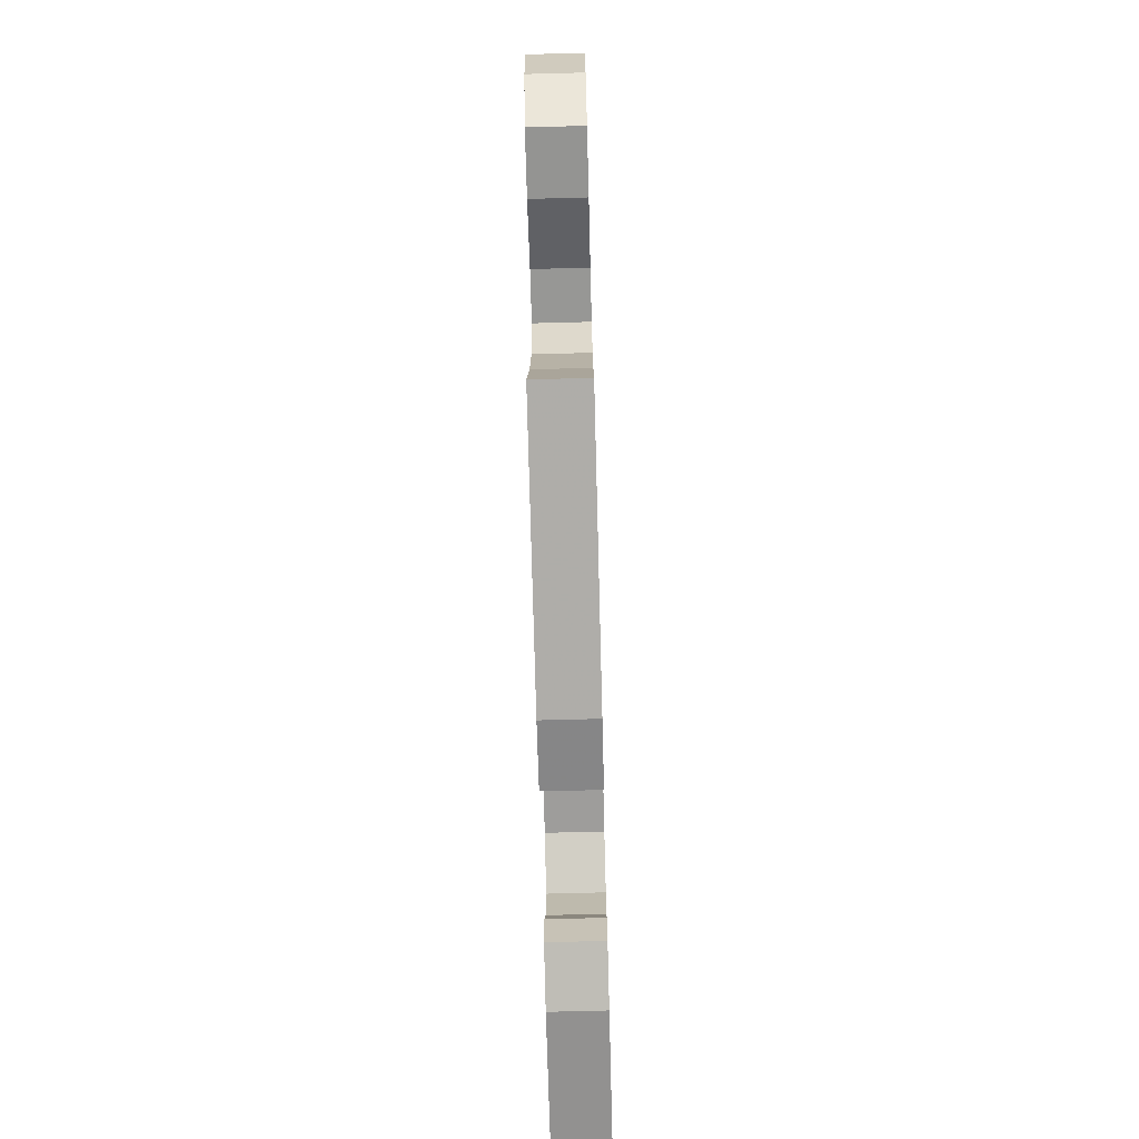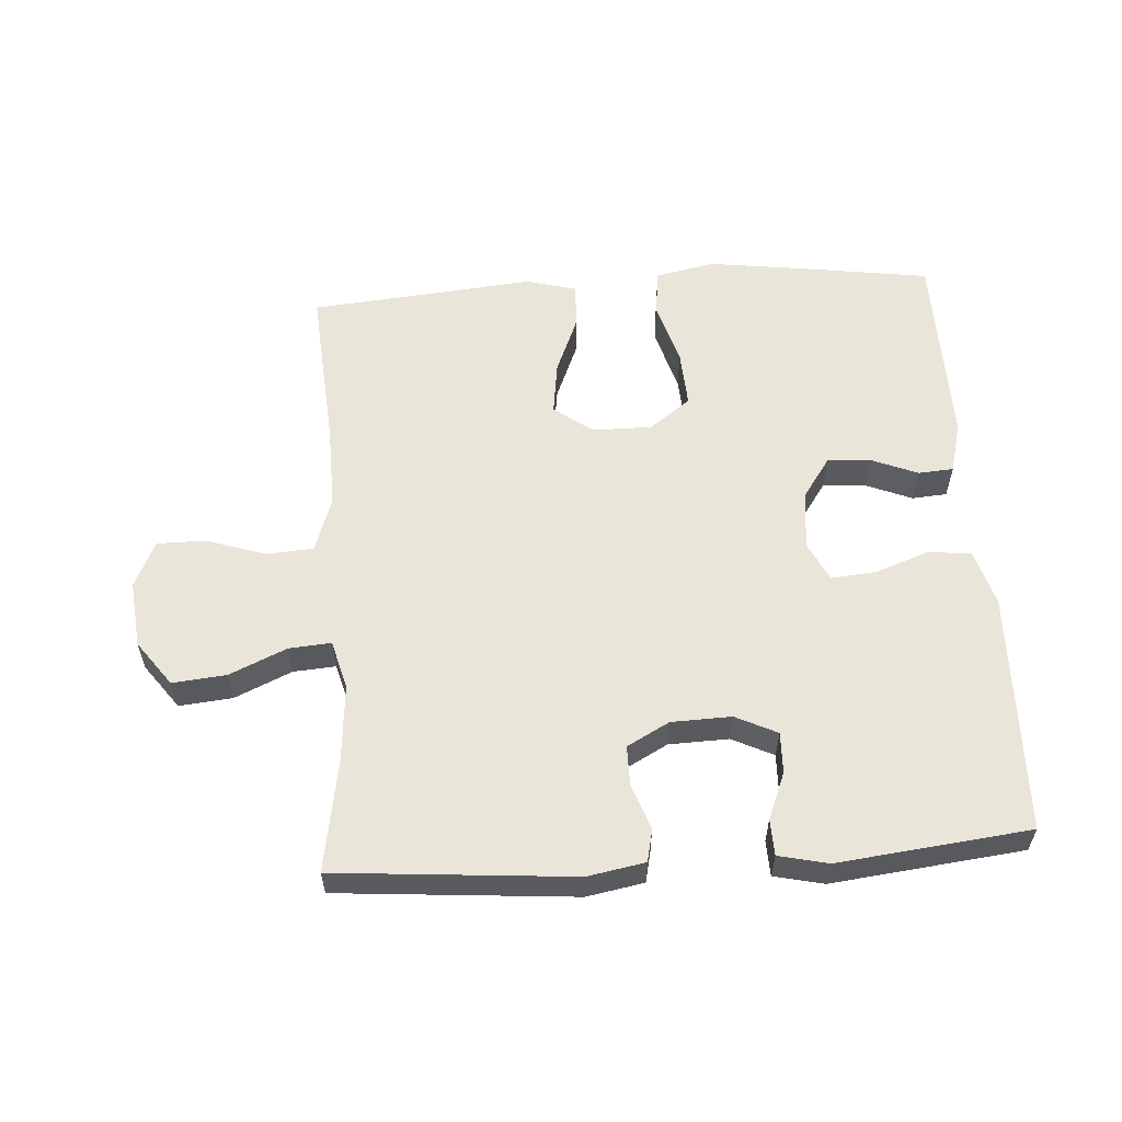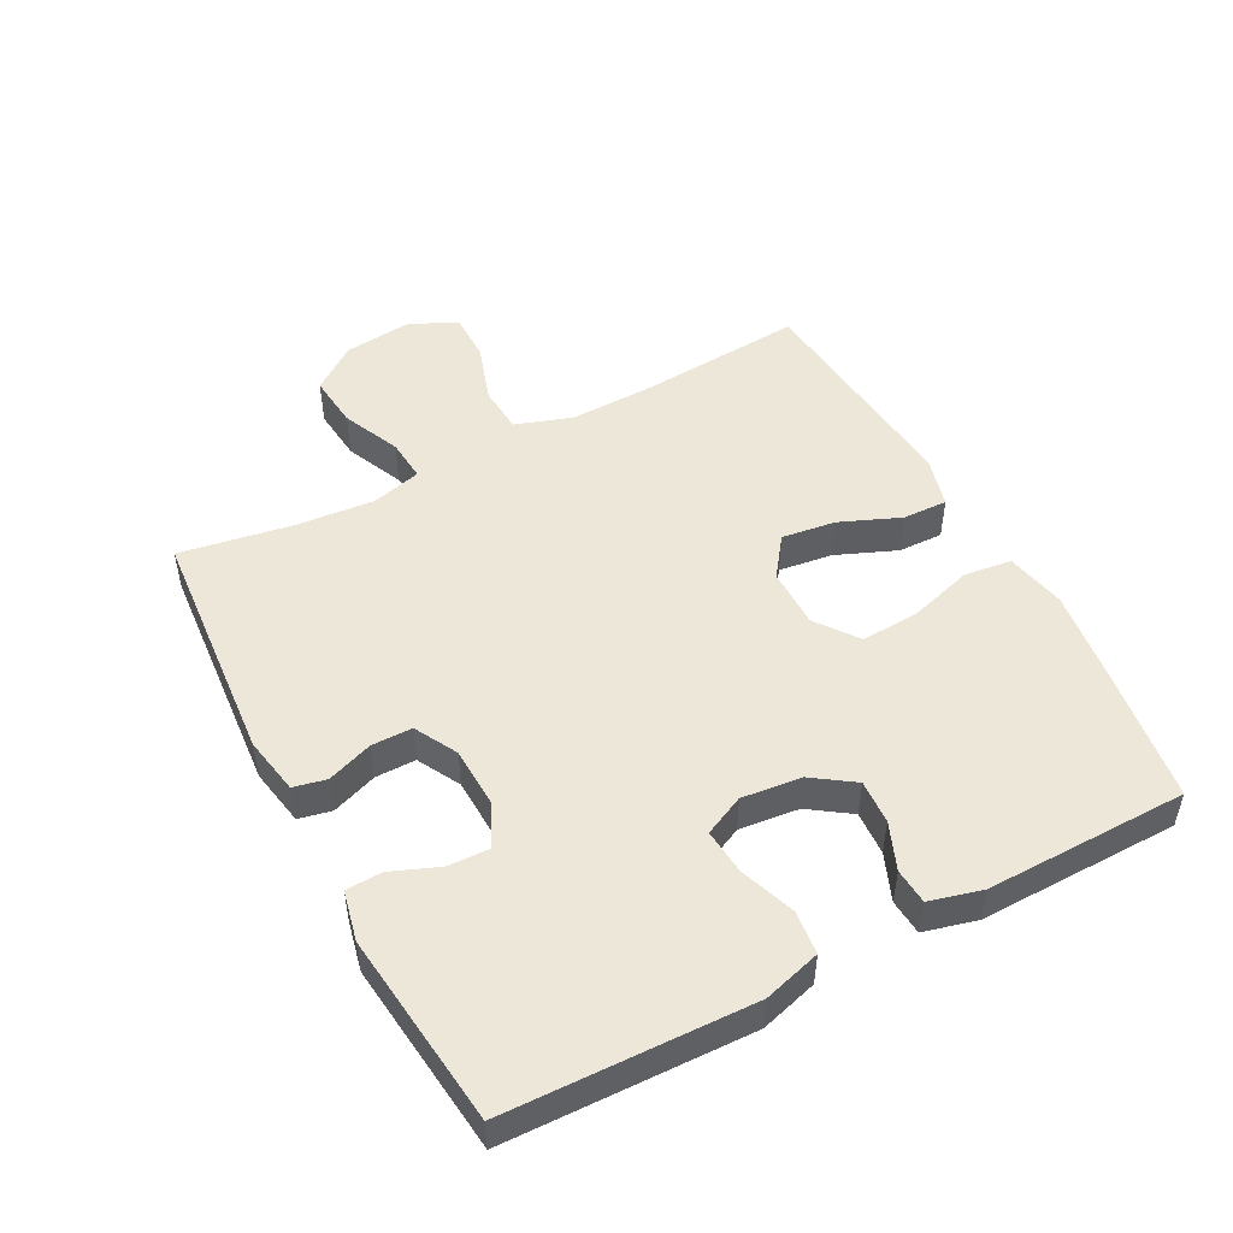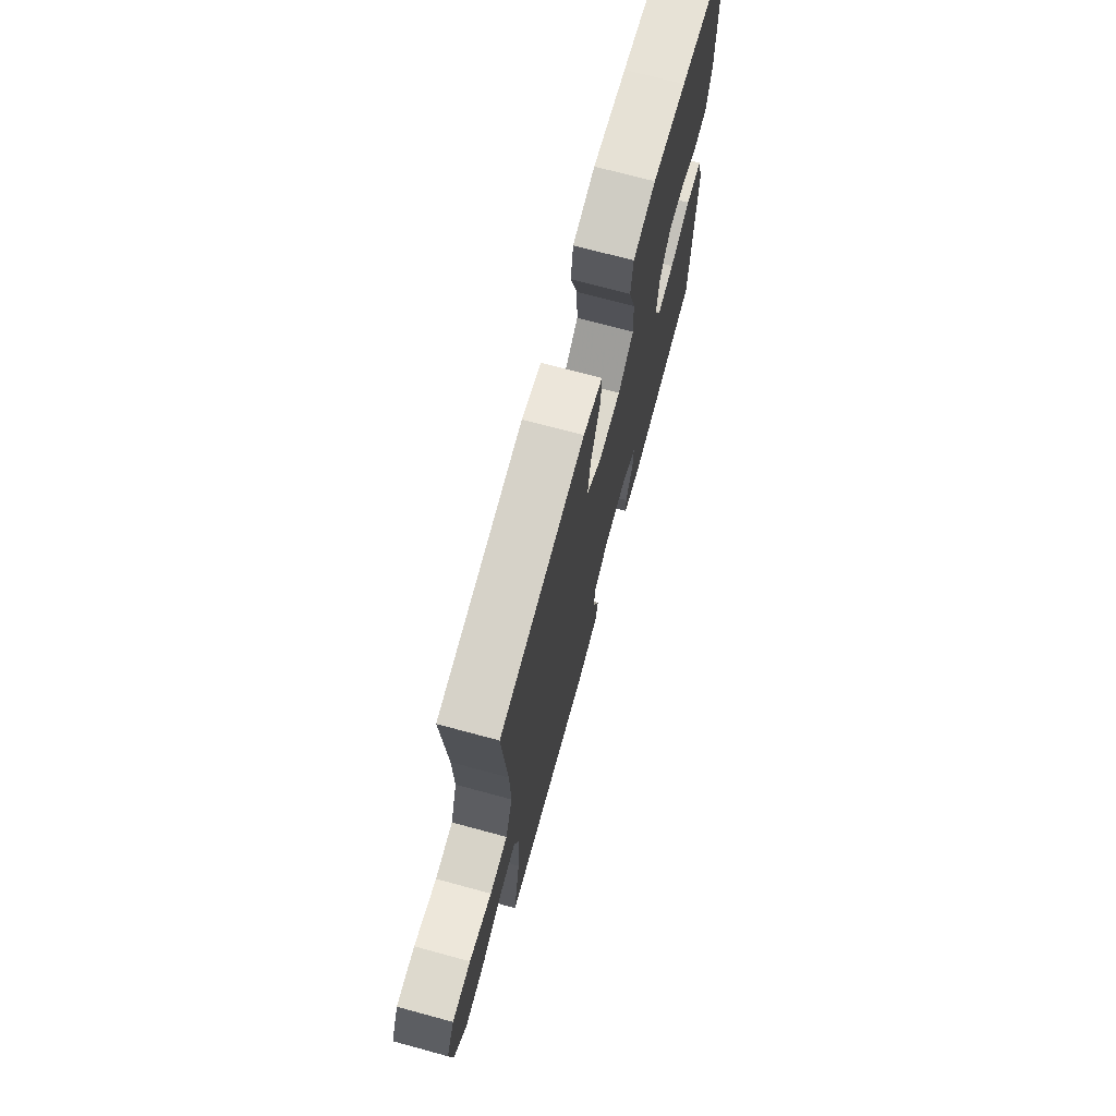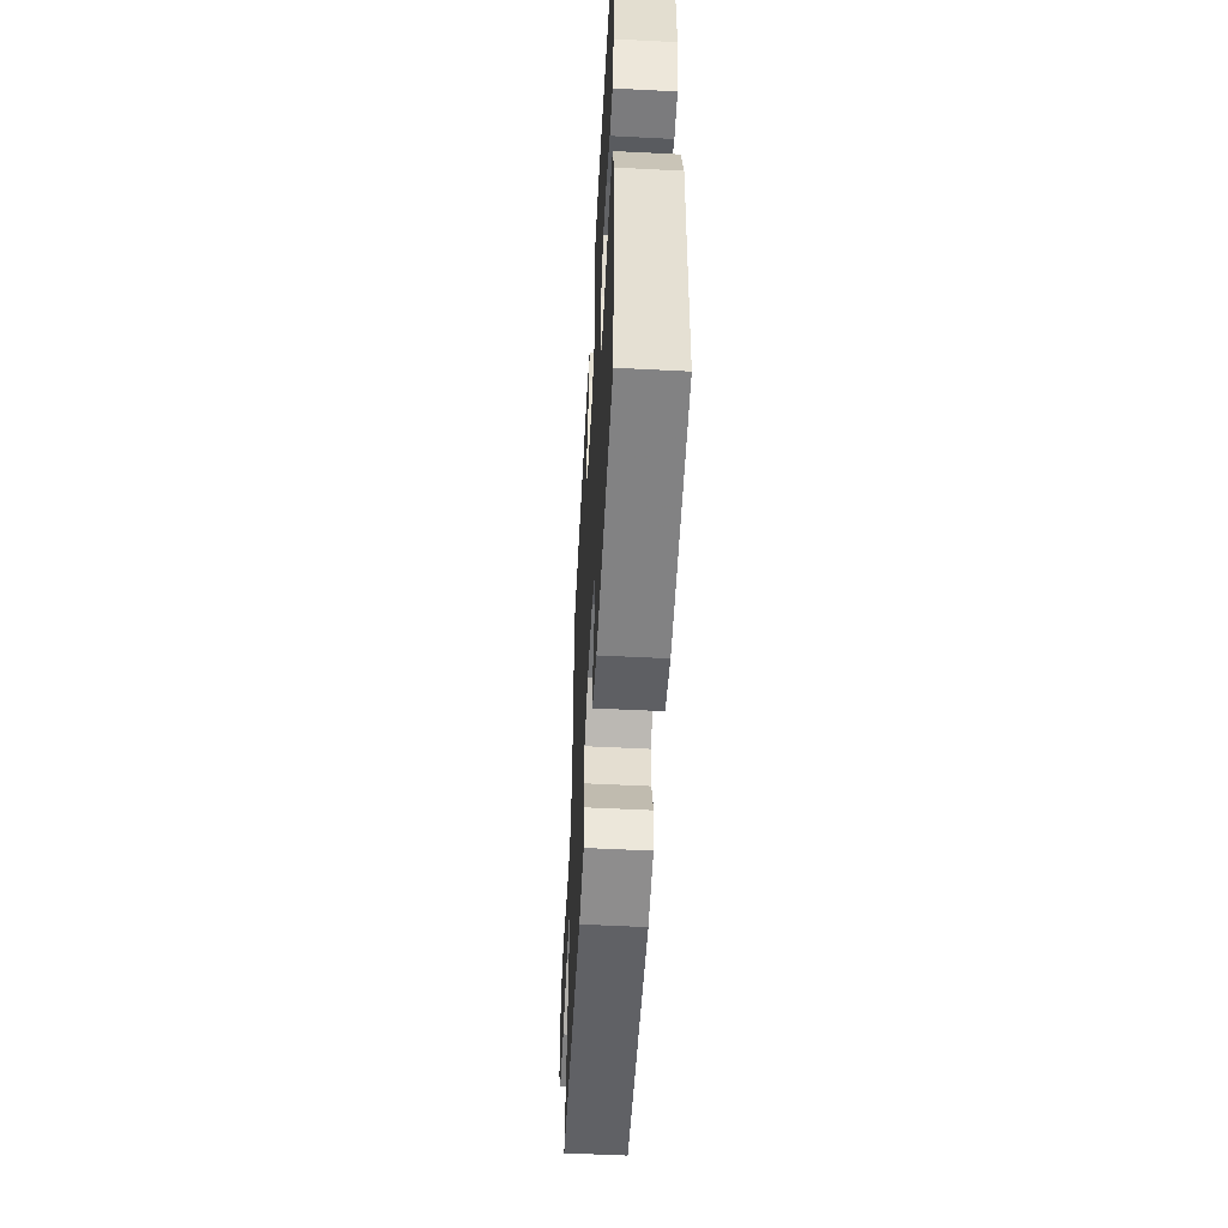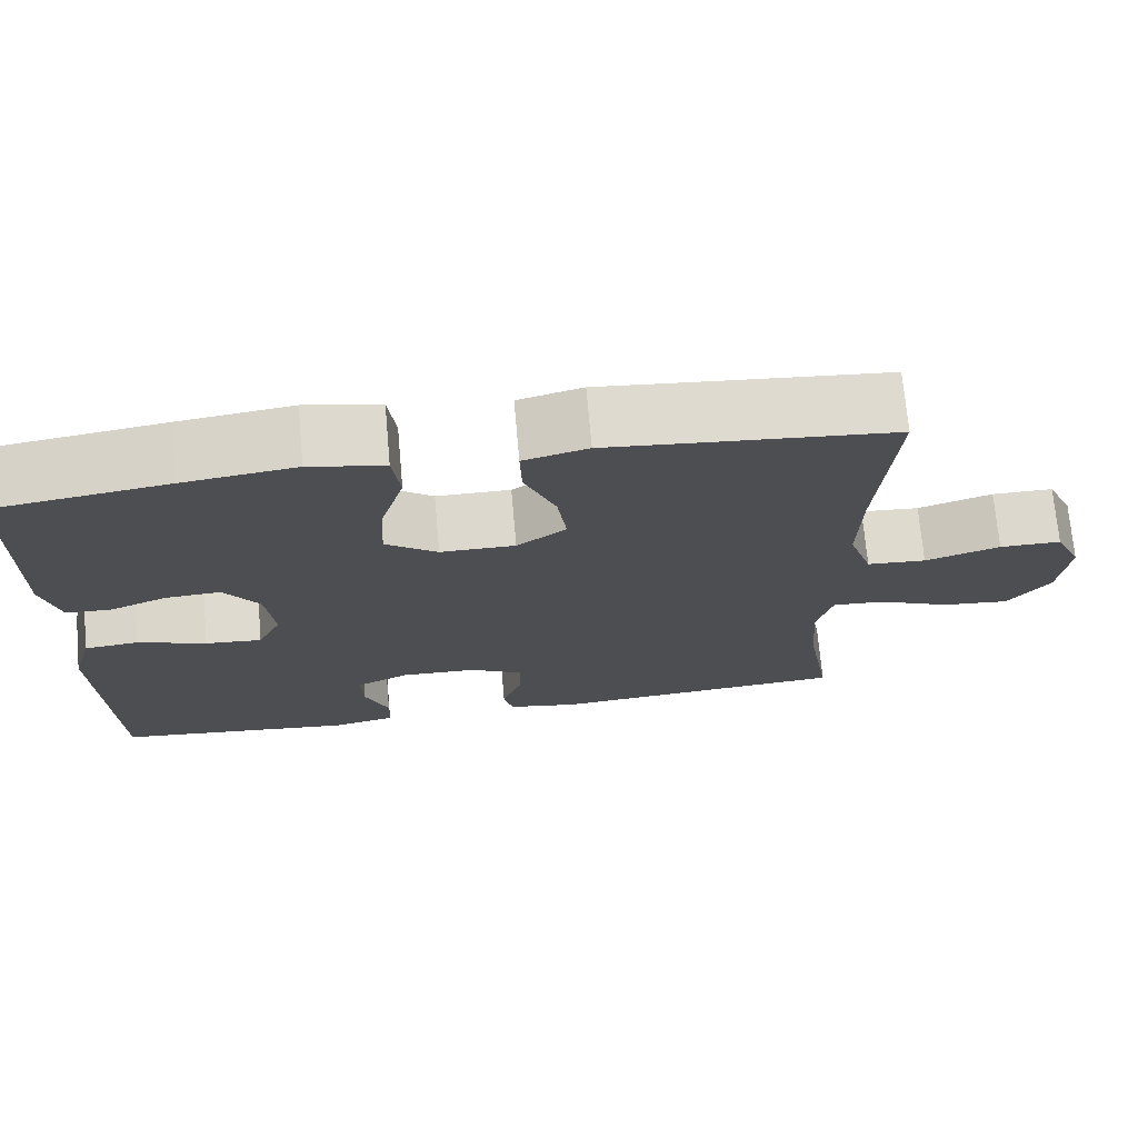
<metadata>
{"format":"obj","ext":"obj","renderer":"f3d","projection":"perspective","resolution":1024,"background":"white","views":[{"elev":-72.5,"azim":91.5,"up":"+Z"},{"elev":57.8,"azim":176.2,"up":"+Y"},{"elev":49.6,"azim":-117.9,"up":"+Y"},{"elev":72.0,"azim":105.1,"up":"+Z"},{"elev":-54.3,"azim":-93.1,"up":"+Z"},{"elev":72.2,"azim":-5.1,"up":"+Z"}]}
</metadata>
<code>
v -0.5 0.07 -0.5
v -0.507 0.07 -0.261
v -0.511 0.07 -0.129
v -0.486 0.07 -0.042
v -0.42 0.07 -0.035
v -0.336 0.07 -0.065
v -0.267 0.07 -0.071
v -0.238 0.07 -0.01
v -0.248 0.07 0.081
v -0.291 0.07 0.143
v -0.358 0.07 0.139
v -0.429 0.07 0.11
v -0.483 0.07 0.114
v -0.504 0.07 0.194
v -0.5 0.07 0.5
v -0.288 0.07 0.531
v -0.152 0.07 0.549
v -0.061 0.07 0.53
v -0.052 0.07 0.458
v -0.081 0.07 0.36
v -0.086 0.07 0.272
v -0.023 0.07 0.225
v 0.068 0.07 0.225
v 0.128 0.07 0.269
v 0.117 0.07 0.351
v 0.079 0.07 0.443
v 0.077 0.07 0.511
v 0.155 0.07 0.532
v 0.279 0.07 0.52
v 0.5 0.07 0.5
v 0.481 0.07 0.248
v 0.478 0.07 0.119
v 0.507 0.07 0.033
v 0.579 0.07 0.028
v 0.67 0.07 0.058
v 0.745 0.07 0.058
v 0.778 0.07 -0.014
v 0.767 0.07 -0.117
v 0.716 0.07 -0.186
v 0.634 0.07 -0.178
v 0.546 0.07 -0.139
v 0.481 0.07 -0.134
v 0.461 0.07 -0.209
v 0.471 0.07 -0.329
v 0.5 0.07 -0.5
v 0.136 0.07 -0.53
v 0.048 0.07 -0.514
v 0.037 0.07 -0.464
v 0.062 0.07 -0.395
v 0.062 0.07 -0.333
v -0.003 0.07 -0.298
v -0.095 0.07 -0.295
v -0.159 0.07 -0.326
v -0.157 0.07 -0.389
v -0.128 0.07 -0.461
v -0.13 0.07 -0.516
v -0.206 0.07 -0.533
v -0.5 0 -0.5
v -0.507 0 -0.261
v -0.511 0 -0.129
v -0.486 0 -0.042
v -0.42 0 -0.035
v -0.336 0 -0.065
v -0.267 0 -0.071
v -0.238 0 -0.01
v -0.248 0 0.081
v -0.291 0 0.143
v -0.358 0 0.139
v -0.429 0 0.11
v -0.483 0 0.114
v -0.504 0 0.194
v -0.5 0 0.5
v -0.288 0 0.531
v -0.152 0 0.549
v -0.061 0 0.53
v -0.052 0 0.458
v -0.081 0 0.36
v -0.086 0 0.272
v -0.023 0 0.225
v 0.068 0 0.225
v 0.128 0 0.269
v 0.117 0 0.351
v 0.079 0 0.443
v 0.077 0 0.511
v 0.155 0 0.532
v 0.279 0 0.52
v 0.5 0 0.5
v 0.481 0 0.248
v 0.478 0 0.119
v 0.507 0 0.033
v 0.579 0 0.028
v 0.67 0 0.058
v 0.745 0 0.058
v 0.778 0 -0.014
v 0.767 0 -0.117
v 0.716 0 -0.186
v 0.634 0 -0.178
v 0.546 0 -0.139
v 0.481 0 -0.134
v 0.461 0 -0.209
v 0.471 0 -0.329
v 0.5 0 -0.5
v 0.136 0 -0.53
v 0.048 0 -0.514
v 0.037 0 -0.464
v 0.062 0 -0.395
v 0.062 0 -0.333
v -0.003 0 -0.298
v -0.095 0 -0.295
v -0.159 0 -0.326
v -0.157 0 -0.389
v -0.128 0 -0.461
v -0.13 0 -0.516
v -0.206 0 -0.533
f 57 1 2
f 56 57 2
f 55 56 2
f 54 55 2
f 4 5 6
f 3 4 6
f 2 3 6
f 54 2 6
f 53 54 6
f 52 53 6 7
f 51 52 7 8
f 50 51 8 9
f 47 48 49
f 46 47 49
f 45 46 49
f 44 45 49
f 43 44 49 50
f 50 9 10
f 43 50 10
f 42 43 10
f 39 40 41
f 38 39 41
f 37 38 41
f 36 37 41
f 35 36 41
f 34 35 41
f 33 34 41 42
f 32 33 42 10
f 29 30 31
f 29 31 32
f 28 29 32
f 27 28 32
f 26 27 32
f 25 26 32
f 24 25 32
f 23 24 32
f 22 23 32 10
f 18 19 20
f 17 18 20
f 16 17 20
f 15 16 20
f 14 15 20
f 13 14 20
f 12 13 20
f 11 12 20
f 11 20 21
f 10 11 21 22
f 59 58 114
f 59 114 113
f 59 113 112
f 59 112 111
f 63 62 61
f 63 61 60
f 63 60 59
f 63 59 111
f 63 111 110
f 64 63 110 109
f 65 64 109 108
f 66 65 108 107
f 106 105 104
f 106 104 103
f 106 103 102
f 106 102 101
f 107 106 101 100
f 67 66 107
f 67 107 100
f 67 100 99
f 98 97 96
f 98 96 95
f 98 95 94
f 98 94 93
f 98 93 92
f 98 92 91
f 99 98 91 90
f 67 99 90 89
f 88 87 86
f 89 88 86
f 89 86 85
f 89 85 84
f 89 84 83
f 89 83 82
f 89 82 81
f 89 81 80
f 67 89 80 79
f 77 76 75
f 77 75 74
f 77 74 73
f 77 73 72
f 77 72 71
f 77 71 70
f 77 70 69
f 77 69 68
f 78 77 68
f 79 78 68 67
f 1 58 59 2
f 2 59 60 3
f 3 60 61 4
f 4 61 62 5
f 5 62 63 6
f 6 63 64 7
f 7 64 65 8
f 8 65 66 9
f 9 66 67 10
f 10 67 68 11
f 11 68 69 12
f 12 69 70 13
f 13 70 71 14
f 14 71 72 15
f 15 72 73 16
f 16 73 74 17
f 17 74 75 18
f 18 75 76 19
f 19 76 77 20
f 20 77 78 21
f 21 78 79 22
f 22 79 80 23
f 23 80 81 24
f 24 81 82 25
f 25 82 83 26
f 26 83 84 27
f 27 84 85 28
f 28 85 86 29
f 29 86 87 30
f 30 87 88 31
f 31 88 89 32
f 32 89 90 33
f 33 90 91 34
f 34 91 92 35
f 35 92 93 36
f 36 93 94 37
f 37 94 95 38
f 38 95 96 39
f 39 96 97 40
f 40 97 98 41
f 41 98 99 42
f 42 99 100 43
f 43 100 101 44
f 44 101 102 45
f 45 102 103 46
f 46 103 104 47
f 47 104 105 48
f 48 105 106 49
f 49 106 107 50
f 50 107 108 51
f 51 108 109 52
f 52 109 110 53
f 53 110 111 54
f 54 111 112 55
f 55 112 113 56
f 56 113 114 57
f 57 114 58 1

</code>
